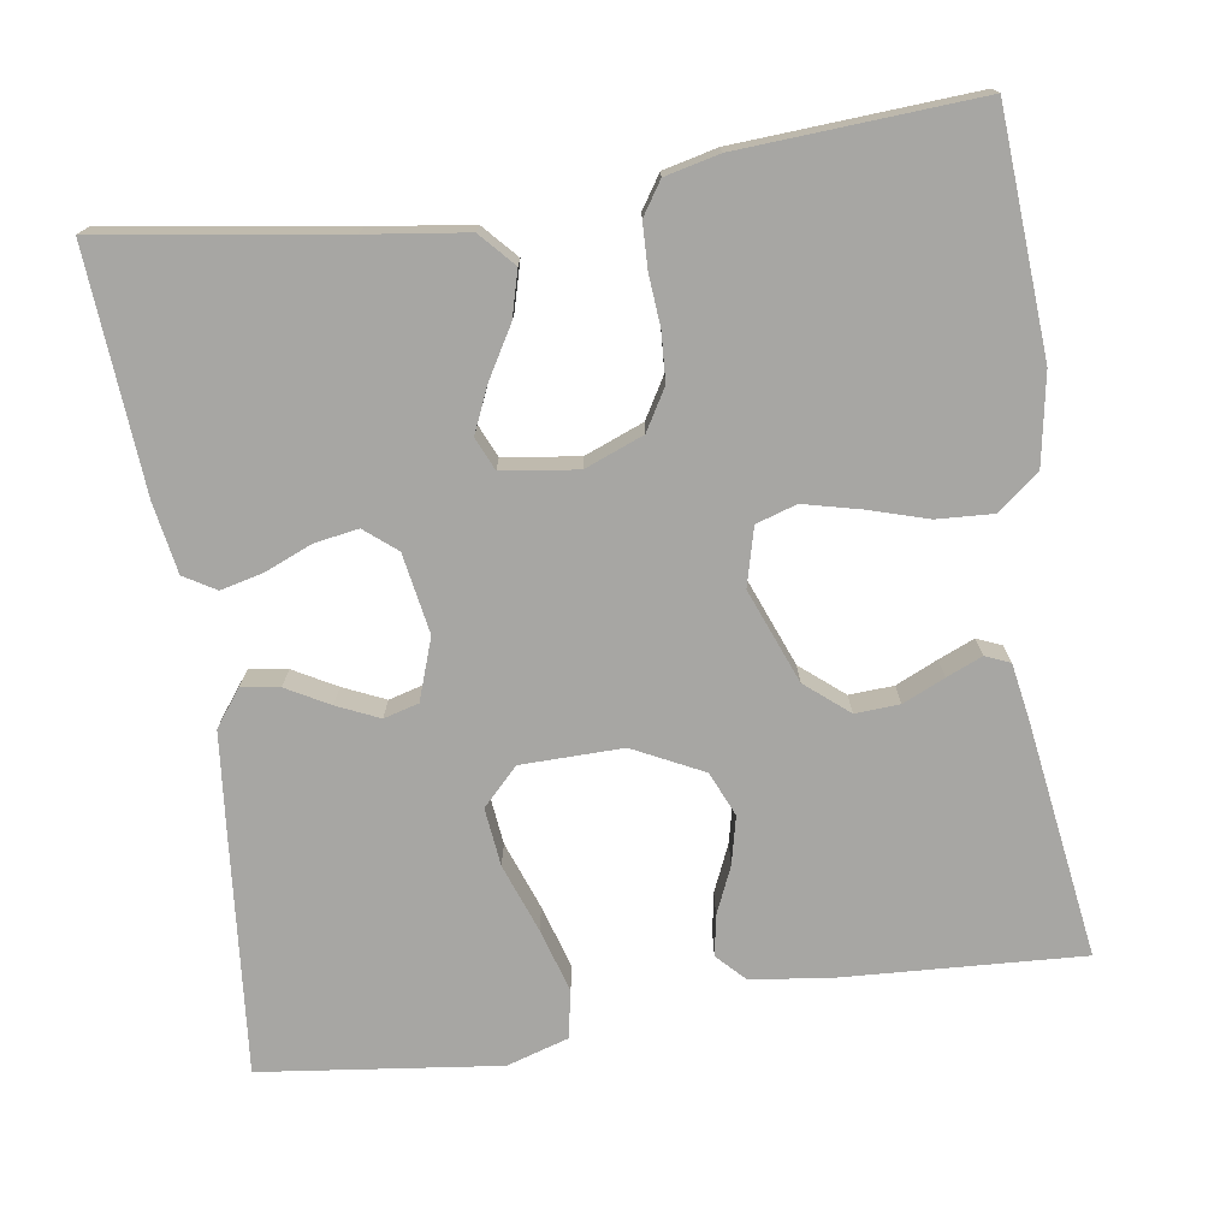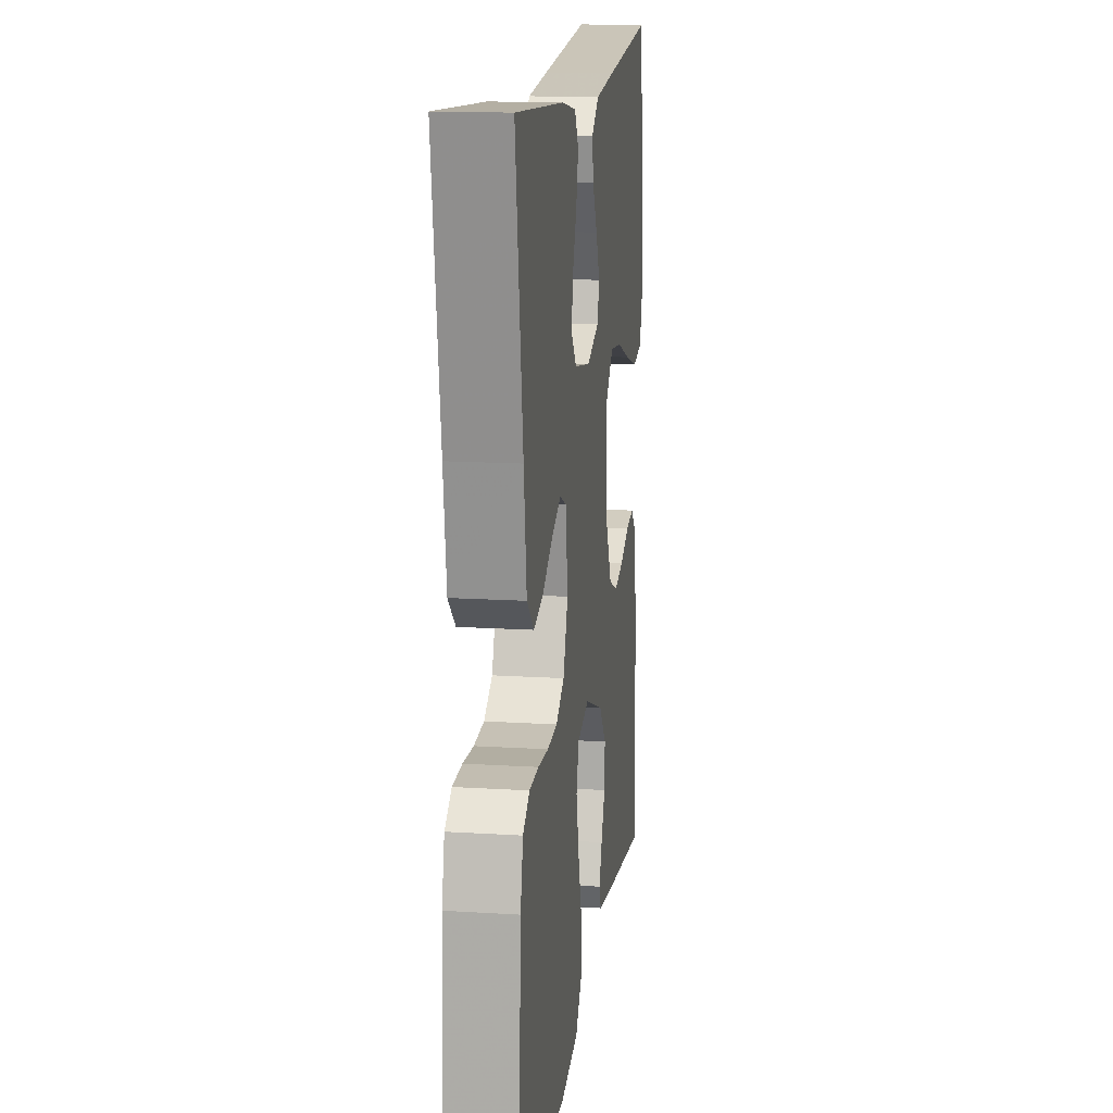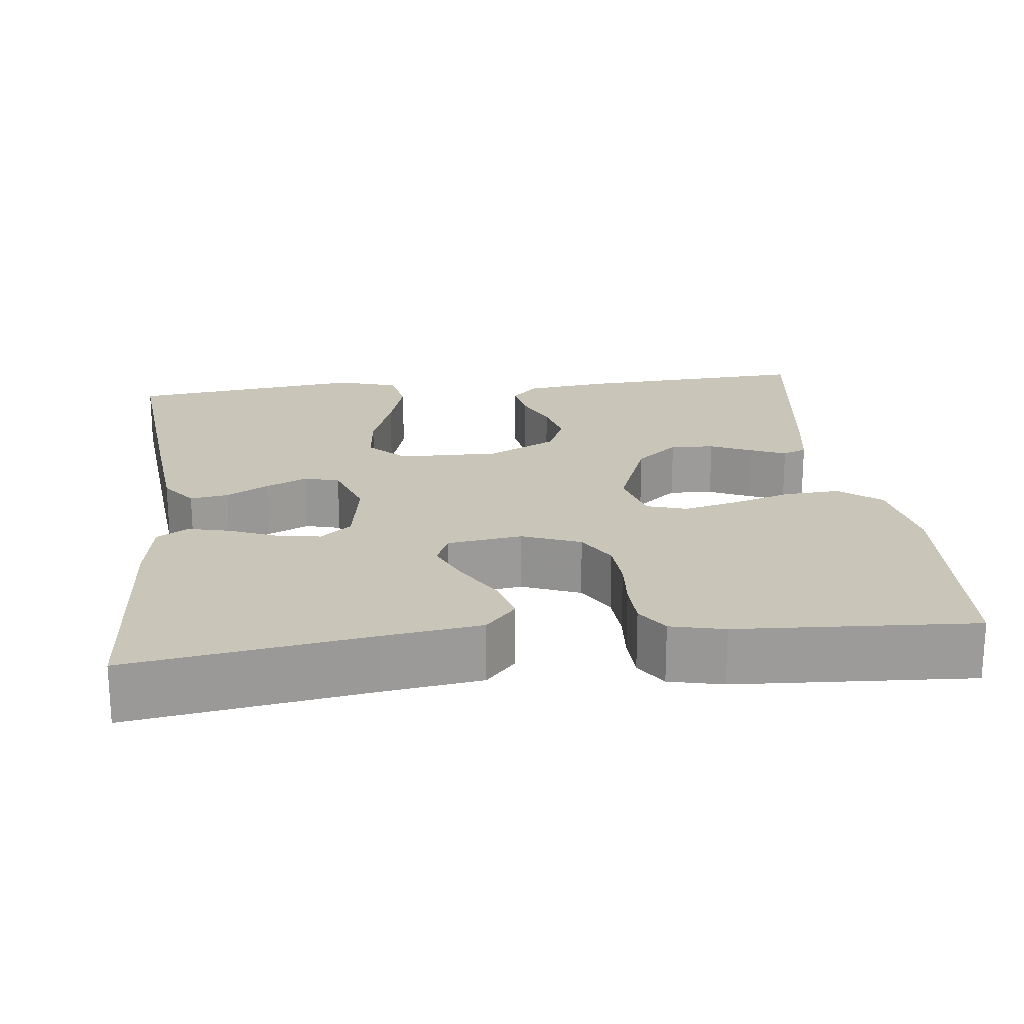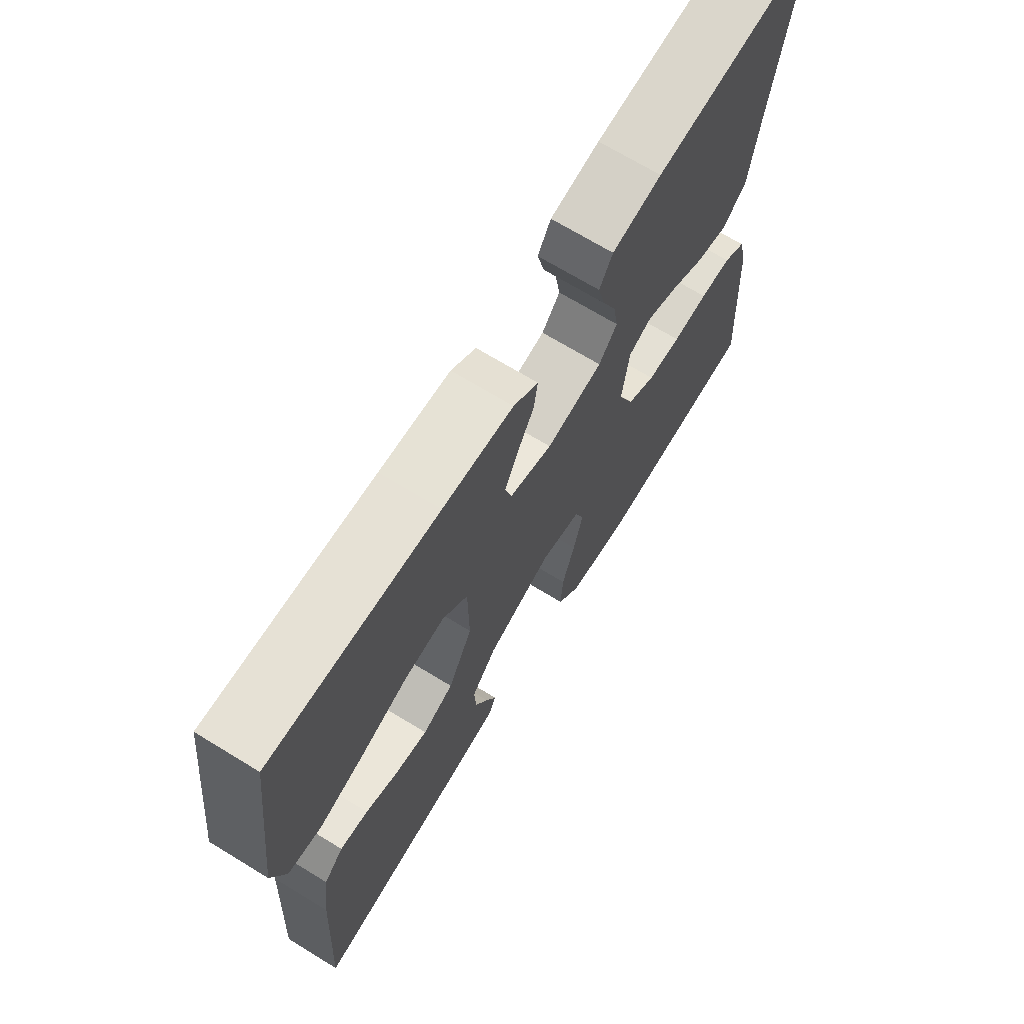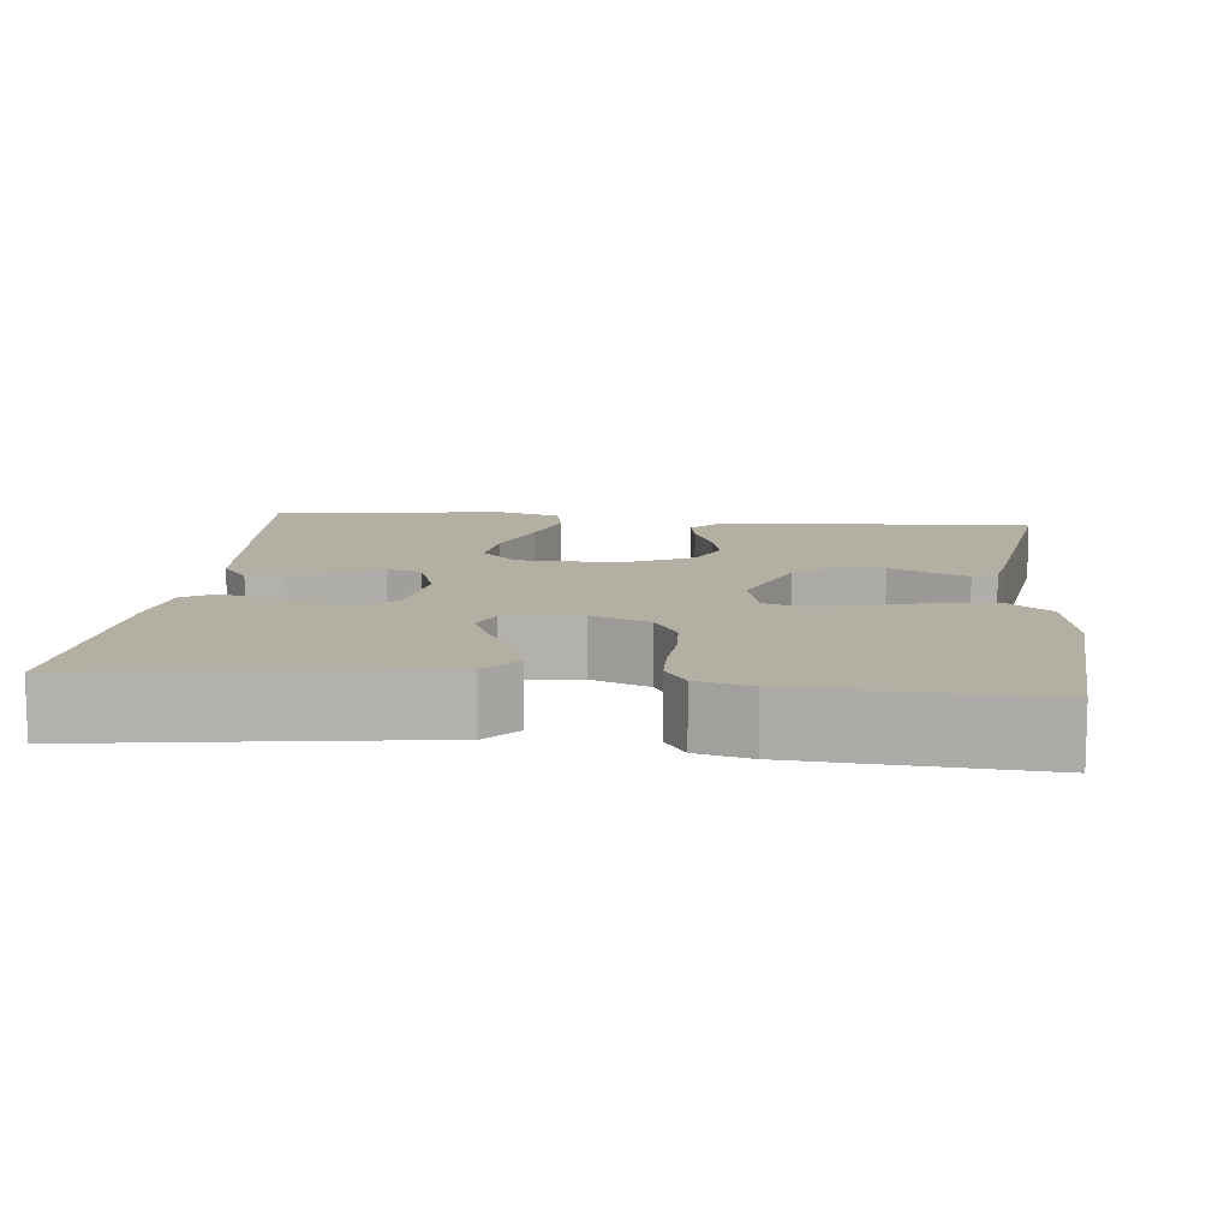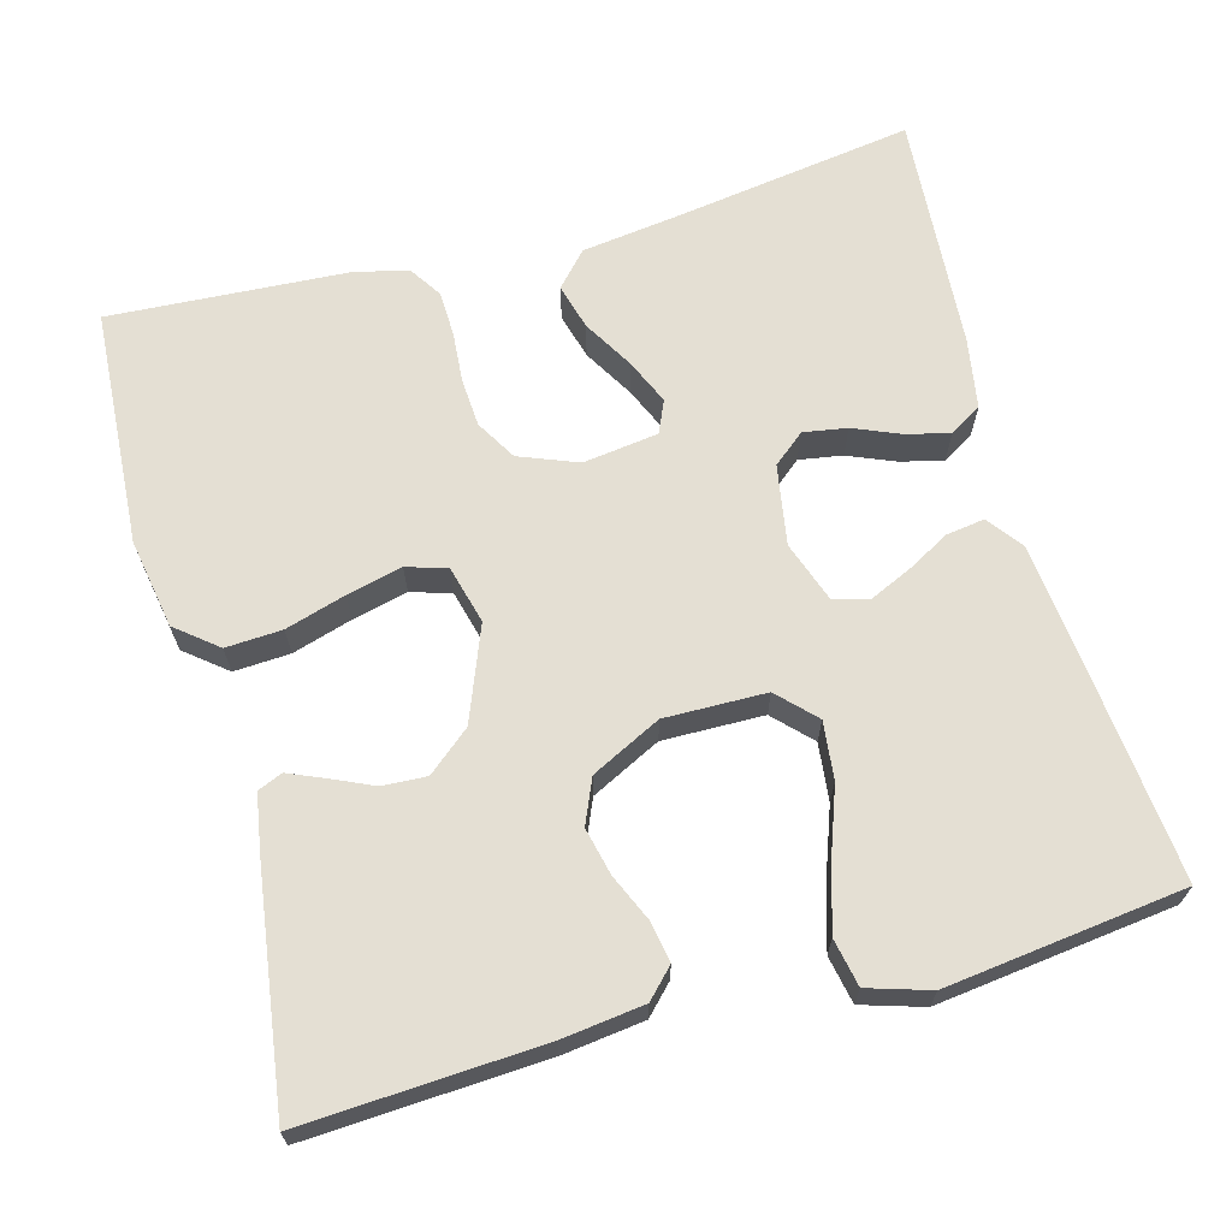
<metadata>
{"format":"obj","ext":"obj","renderer":"f3d","projection":"perspective","resolution":1024,"background":"white","views":[{"elev":-74.1,"azim":98.6,"up":"+Y"},{"elev":15.1,"azim":97.6,"up":"+Z"},{"elev":20.6,"azim":83.3,"up":"+Y"},{"elev":69.9,"azim":-58.6,"up":"+Z"},{"elev":11.2,"azim":96.3,"up":"+Y"},{"elev":66.6,"azim":-105.3,"up":"+Y"}]}
</metadata>
<code>
v 0.5 0.07 0.5
v 0.455 0.07 0.2
v 0.438 0.07 0.074
v 0.395 0.07 0.035
v 0.337 0.07 0.051
v 0.274 0.07 0.088
v 0.217 0.07 0.113
v 0.176 0.07 0.095
v 0.163 0.07 0
v 0.192 0.07 -0.074
v 0.243 0.07 -0.104
v 0.304 0.07 -0.108
v 0.368 0.07 -0.103
v 0.425 0.07 -0.105
v 0.466 0.07 -0.132
v 0.482 0.07 -0.2
v 0.5 0.07 -0.5
v 0.2 0.07 -0.519
v 0.087 0.07 -0.499
v 0.045 0.07 -0.447
v 0.049 0.07 -0.376
v 0.072 0.07 -0.3
v 0.089 0.07 -0.23
v 0.073 0.07 -0.179
v 0 0.07 -0.16
v -0.118 0.07 -0.206
v -0.163 0.07 -0.26
v -0.16 0.07 -0.316
v -0.136 0.07 -0.369
v -0.117 0.07 -0.414
v -0.13 0.07 -0.445
v -0.2 0.07 -0.457
v -0.5 0.07 -0.5
v -0.483 0.07 -0.2
v -0.47 0.07 -0.097
v -0.435 0.07 -0.063
v -0.384 0.07 -0.072
v -0.325 0.07 -0.098
v -0.265 0.07 -0.112
v -0.209 0.07 -0.088
v -0.165 0.07 0
v -0.167 0.07 0.128
v -0.213 0.07 0.173
v -0.286 0.07 0.165
v -0.372 0.07 0.134
v -0.453 0.07 0.11
v -0.513 0.07 0.122
v -0.537 0.07 0.2
v -0.5 0.07 0.5
v -0.2 0.07 0.471
v -0.073 0.07 0.458
v -0.028 0.07 0.424
v -0.035 0.07 0.376
v -0.065 0.07 0.322
v -0.089 0.07 0.269
v -0.077 0.07 0.225
v 0 0.07 0.198
v 0.101 0.07 0.215
v 0.134 0.07 0.255
v 0.125 0.07 0.31
v 0.1 0.07 0.37
v 0.087 0.07 0.424
v 0.111 0.07 0.464
v 0.2 0.07 0.479
v 0.5 0 0.5
v 0.455 0 0.2
v 0.438 0 0.074
v 0.395 0 0.035
v 0.337 0 0.051
v 0.274 0 0.088
v 0.217 0 0.113
v 0.176 0 0.095
v 0.163 0 0
v 0.192 0 -0.074
v 0.243 0 -0.104
v 0.304 0 -0.108
v 0.368 0 -0.103
v 0.425 0 -0.105
v 0.466 0 -0.132
v 0.482 0 -0.2
v 0.5 0 -0.5
v 0.2 0 -0.519
v 0.087 0 -0.499
v 0.045 0 -0.447
v 0.049 0 -0.376
v 0.072 0 -0.3
v 0.089 0 -0.23
v 0.073 0 -0.179
v 0 0 -0.16
v -0.118 0 -0.206
v -0.163 0 -0.26
v -0.16 0 -0.316
v -0.136 0 -0.369
v -0.117 0 -0.414
v -0.13 0 -0.445
v -0.2 0 -0.457
v -0.5 0 -0.5
v -0.483 0 -0.2
v -0.47 0 -0.097
v -0.435 0 -0.063
v -0.384 0 -0.072
v -0.325 0 -0.098
v -0.265 0 -0.112
v -0.209 0 -0.088
v -0.165 0 0
v -0.167 0 0.128
v -0.213 0 0.173
v -0.286 0 0.165
v -0.372 0 0.134
v -0.453 0 0.11
v -0.513 0 0.122
v -0.537 0 0.2
v -0.5 0 0.5
v -0.2 0 0.471
v -0.073 0 0.458
v -0.028 0 0.424
v -0.035 0 0.376
v -0.065 0 0.322
v -0.089 0 0.269
v -0.077 0 0.225
v 0 0 0.198
v 0.101 0 0.215
v 0.134 0 0.255
v 0.125 0 0.31
v 0.1 0 0.37
v 0.087 0 0.424
v 0.111 0 0.464
v 0.2 0 0.479
f 63 64 1 2
f 60 61 62 63
f 59 60 63 2
f 58 59 2 3
f 57 58 3
f 51 52 53 54
f 51 54 55
f 50 51 55
f 49 50 55 56
f 47 48 49 56
f 44 45 46 47
f 35 36 37 38
f 35 38 39
f 34 35 39
f 33 34 39
f 32 33 39 40
f 28 29 30 31
f 28 31 32
f 27 28 32 40
f 19 20 21 22
f 19 22 23
f 18 19 23
f 17 18 23 24
f 15 16 17 24
f 12 13 14 15
f 11 12 15 24
f 3 4 5 6
f 3 6 7
f 57 3 7
f 56 57 7 8
f 44 47 56
f 43 44 56
f 42 43 56 8
f 41 42 8 9
f 26 27 40 41
f 25 26 41 9
f 10 11 24 25
f 9 10 25
f 66 65 128 127
f 127 126 125 124
f 66 127 124 123
f 67 66 123 122
f 67 122 121
f 118 117 116 115
f 119 118 115
f 119 115 114
f 120 119 114 113
f 120 113 112 111
f 111 110 109 108
f 102 101 100 99
f 103 102 99
f 103 99 98
f 103 98 97
f 104 103 97 96
f 95 94 93 92
f 96 95 92
f 104 96 92 91
f 86 85 84 83
f 87 86 83
f 87 83 82
f 88 87 82 81
f 88 81 80 79
f 79 78 77 76
f 88 79 76 75
f 70 69 68 67
f 71 70 67
f 71 67 121
f 72 71 121 120
f 120 111 108
f 120 108 107
f 72 120 107 106
f 73 72 106 105
f 105 104 91 90
f 73 105 90 89
f 89 88 75 74
f 89 74 73
f 1 65 66 2
f 2 66 67 3
f 3 67 68 4
f 4 68 69 5
f 5 69 70 6
f 6 70 71 7
f 7 71 72 8
f 8 72 73 9
f 9 73 74 10
f 10 74 75 11
f 11 75 76 12
f 12 76 77 13
f 13 77 78 14
f 14 78 79 15
f 15 79 80 16
f 16 80 81 17
f 17 81 82 18
f 18 82 83 19
f 19 83 84 20
f 20 84 85 21
f 21 85 86 22
f 22 86 87 23
f 23 87 88 24
f 24 88 89 25
f 25 89 90 26
f 26 90 91 27
f 27 91 92 28
f 28 92 93 29
f 29 93 94 30
f 30 94 95 31
f 31 95 96 32
f 32 96 97 33
f 33 97 98 34
f 34 98 99 35
f 35 99 100 36
f 36 100 101 37
f 37 101 102 38
f 38 102 103 39
f 39 103 104 40
f 40 104 105 41
f 41 105 106 42
f 42 106 107 43
f 43 107 108 44
f 44 108 109 45
f 45 109 110 46
f 46 110 111 47
f 47 111 112 48
f 48 112 113 49
f 49 113 114 50
f 50 114 115 51
f 51 115 116 52
f 52 116 117 53
f 53 117 118 54
f 54 118 119 55
f 55 119 120 56
f 56 120 121 57
f 57 121 122 58
f 58 122 123 59
f 59 123 124 60
f 60 124 125 61
f 61 125 126 62
f 62 126 127 63
f 63 127 128 64
f 64 128 65 1

</code>
